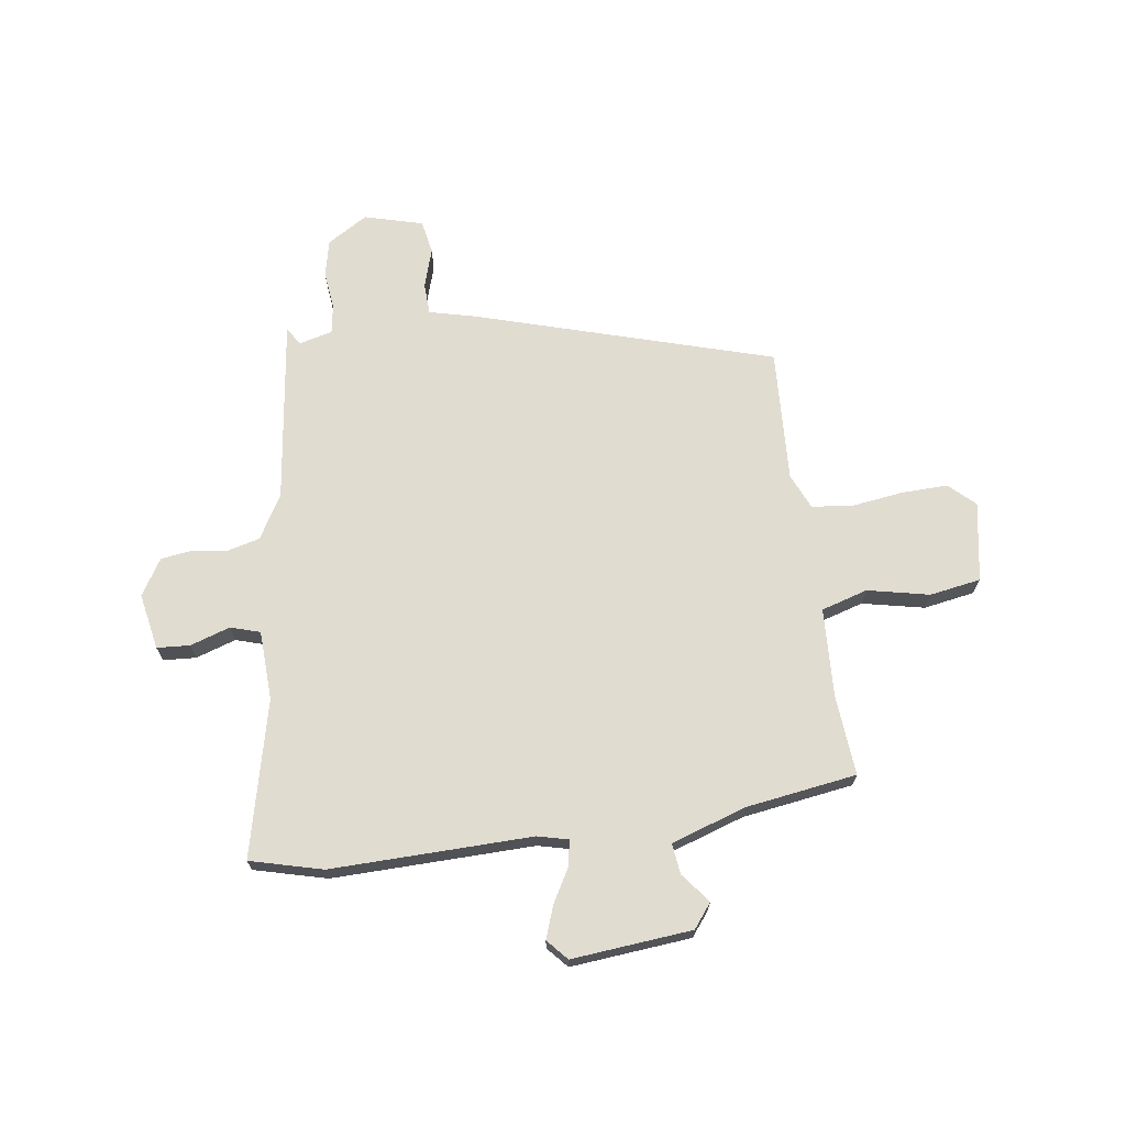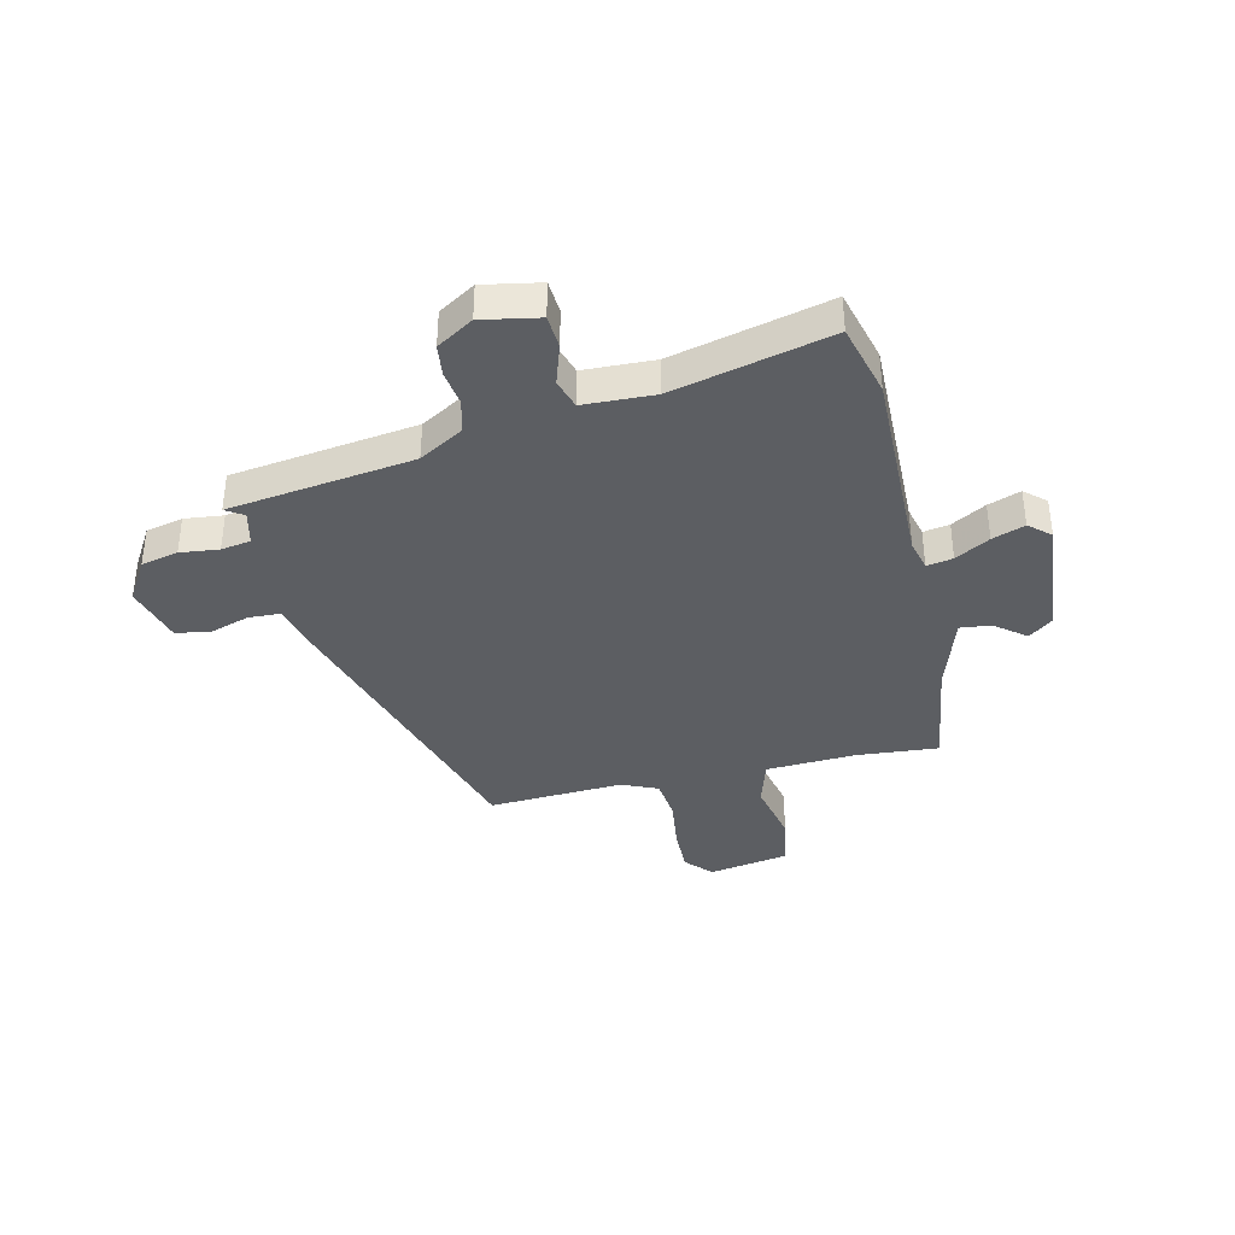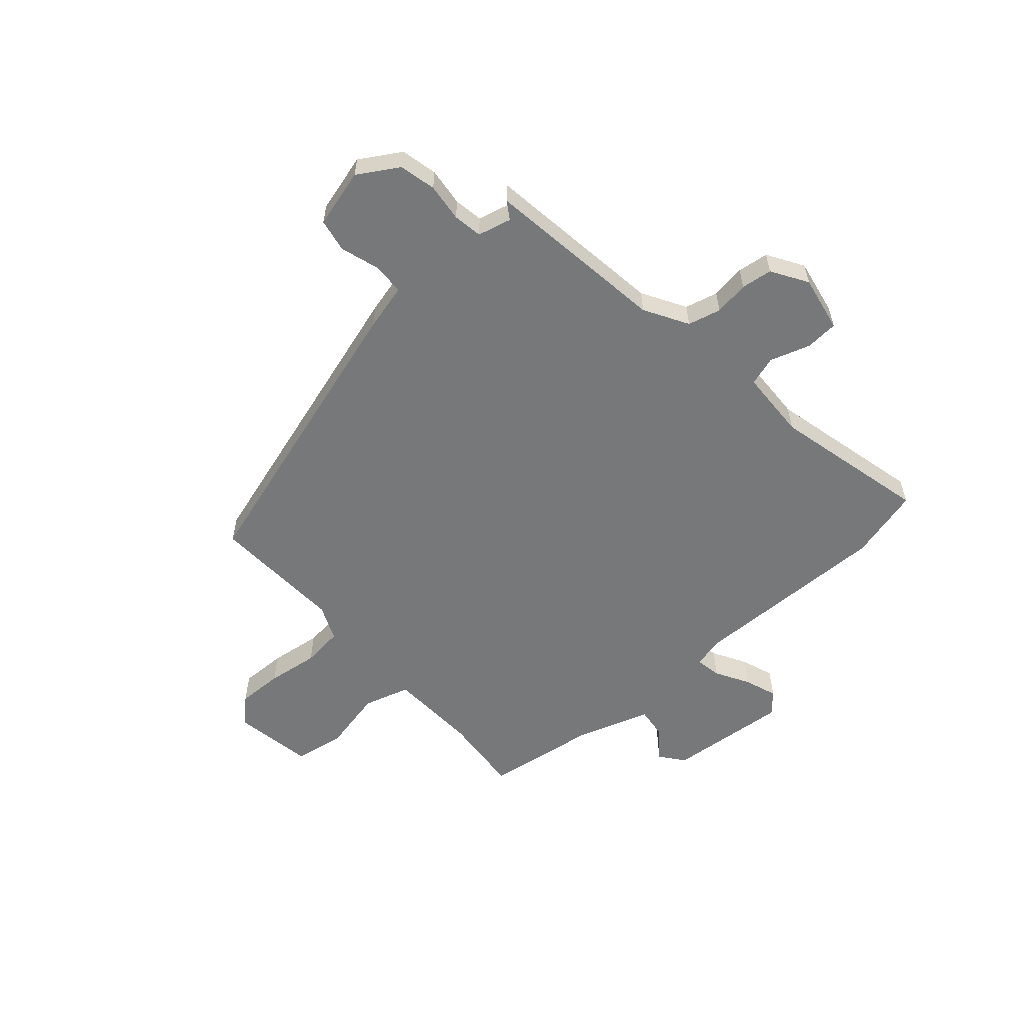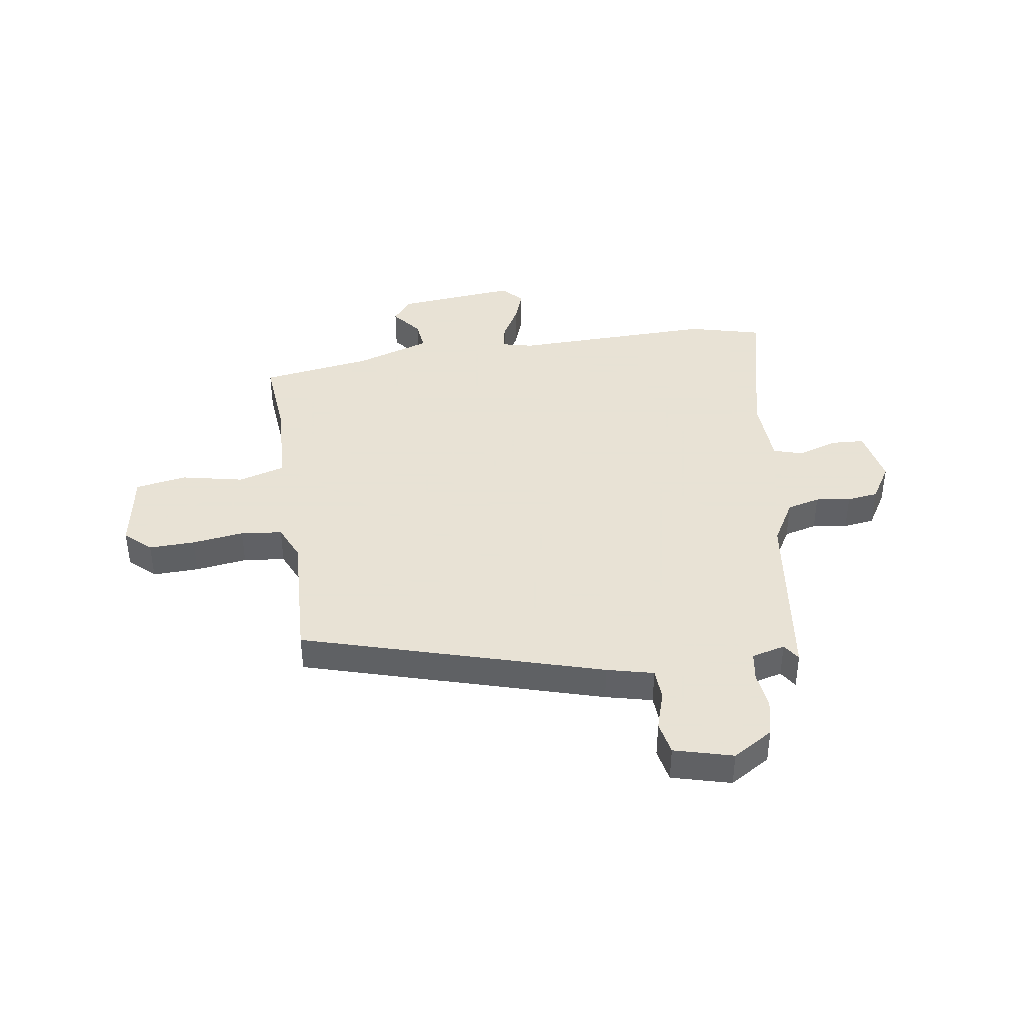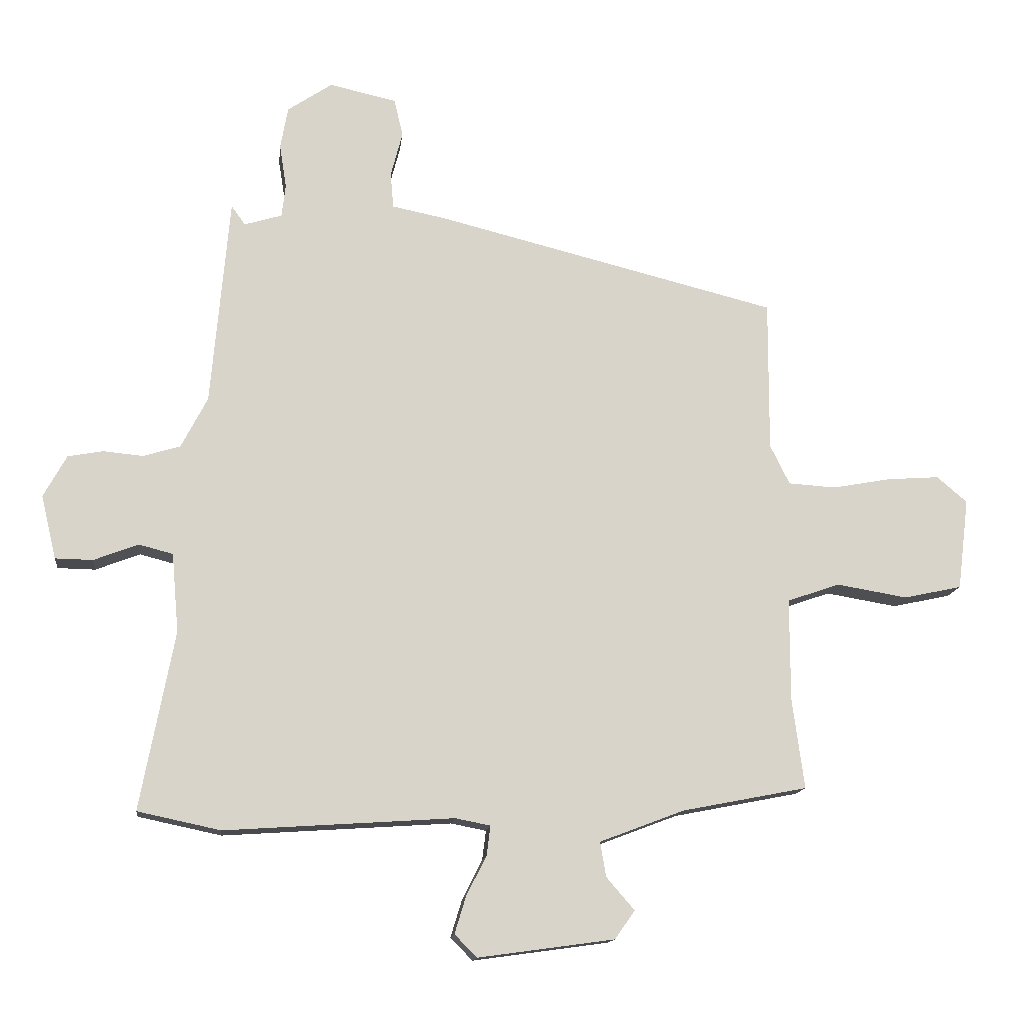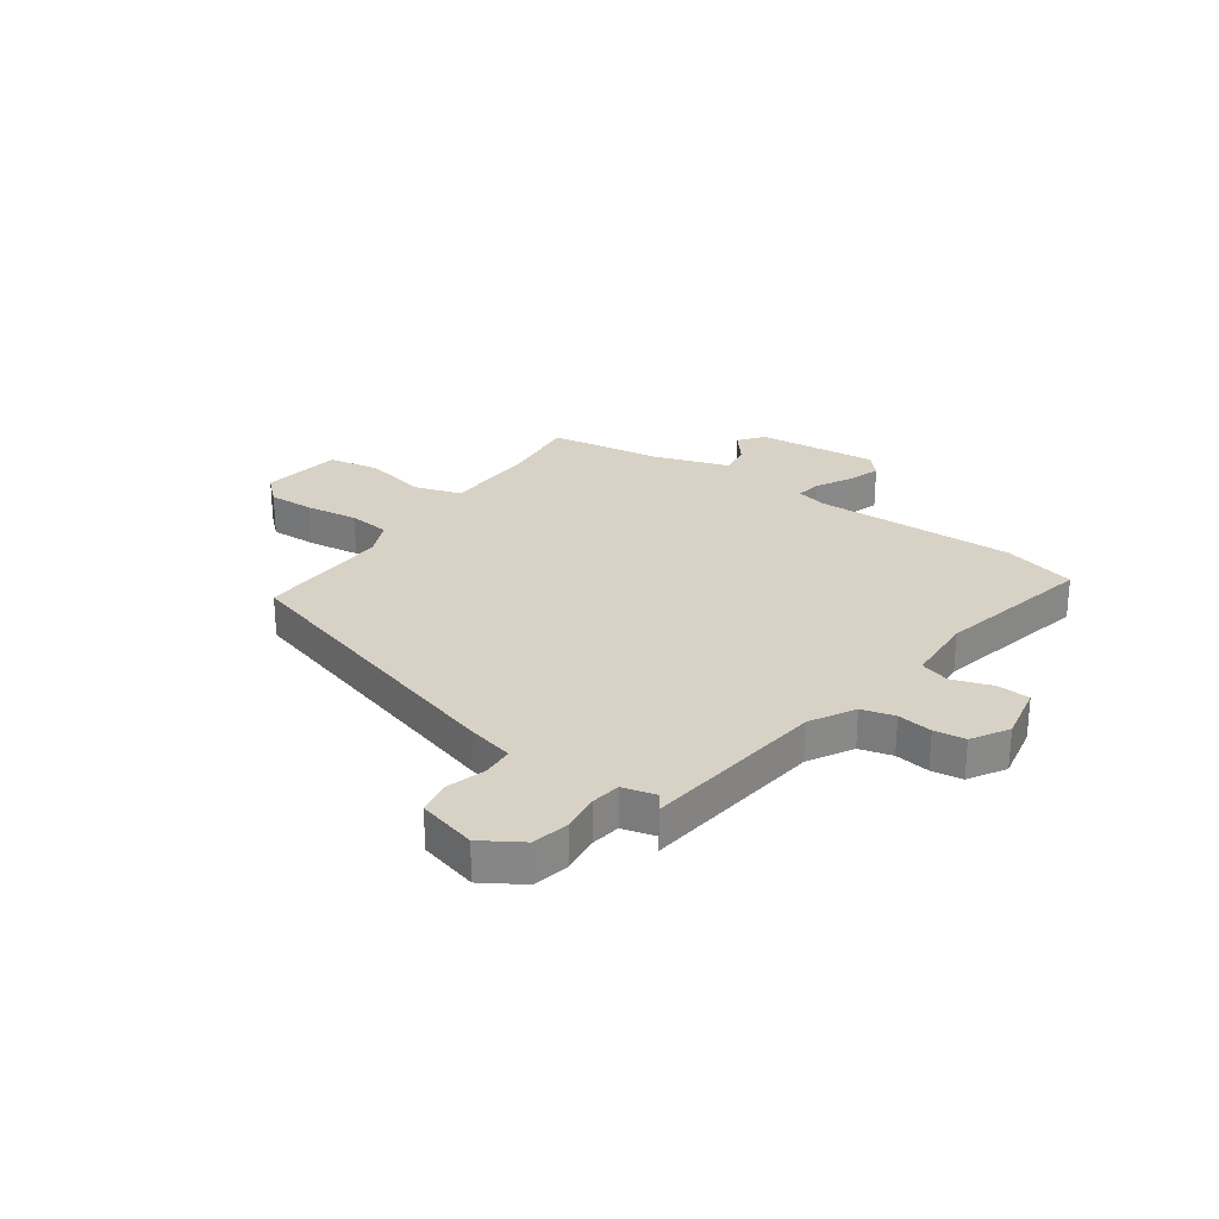
<metadata>
{"format":"obj","ext":"obj","renderer":"f3d","projection":"perspective","resolution":1024,"background":"white","views":[{"elev":69.4,"azim":174.6,"up":"+Y"},{"elev":-37.8,"azim":105.9,"up":"+Y"},{"elev":-57.4,"azim":44.1,"up":"+Y"},{"elev":40.6,"azim":-6.1,"up":"+Y"},{"elev":-14.0,"azim":173.5,"up":"+Z"},{"elev":27.4,"azim":37.4,"up":"+Y"}]}
</metadata>
<code>
v -0.507 0.07 -0.437
v -0.488 0.07 -0.294
v -0.488 0.07 -0.131
v -0.571 0.07 -0.102
v -0.684 0.07 -0.121
v -0.776 0.07 -0.101
v -0.794 0.07 0.044
v -0.746 0.07 0.085
v -0.663 0.07 0.079
v -0.57 0.07 0.062
v -0.495 0.07 0.067
v -0.464 0.07 0.13
v -0.465 0.07 0.371
v 0.08 0.07 0.507
v 0.165 0.07 0.524
v 0.17 0.07 0.581
v 0.151 0.07 0.653
v 0.165 0.07 0.713
v 0.272 0.07 0.737
v 0.343 0.07 0.689
v 0.355 0.07 0.622
v 0.344 0.07 0.553
v 0.35 0.07 0.5
v 0.41 0.07 0.482
v 0.432 0.07 0.513
v 0.461 0.07 0.18
v 0.503 0.07 0.099
v 0.562 0.07 0.081
v 0.625 0.07 0.087
v 0.681 0.07 0.077
v 0.718 0.07 0.01
v 0.694 0.07 -0.091
v 0.634 0.07 -0.092
v 0.563 0.07 -0.065
v 0.509 0.07 -0.079
v 0.498 0.07 -0.205
v 0.552 0.07 -0.489
v 0.42 0.07 -0.517
v 0.056 0.07 -0.493
v 0 0.07 -0.504
v 0.006 0.07 -0.551
v 0.038 0.07 -0.614
v 0.056 0.07 -0.673
v 0.021 0.07 -0.709
v -0.196 0.07 -0.679
v -0.228 0.07 -0.634
v -0.183 0.07 -0.582
v -0.174 0.07 -0.527
v -0.308 0.07 -0.476
v -0.507 0 -0.437
v -0.488 0 -0.294
v -0.488 0 -0.131
v -0.571 0 -0.102
v -0.684 0 -0.121
v -0.776 0 -0.101
v -0.794 0 0.044
v -0.746 0 0.085
v -0.663 0 0.079
v -0.57 0 0.062
v -0.495 0 0.067
v -0.464 0 0.13
v -0.465 0 0.371
v 0.08 0 0.507
v 0.165 0 0.524
v 0.17 0 0.581
v 0.151 0 0.653
v 0.165 0 0.713
v 0.272 0 0.737
v 0.343 0 0.689
v 0.355 0 0.622
v 0.344 0 0.553
v 0.35 0 0.5
v 0.41 0 0.482
v 0.432 0 0.513
v 0.461 0 0.18
v 0.503 0 0.099
v 0.562 0 0.081
v 0.625 0 0.087
v 0.681 0 0.077
v 0.718 0 0.01
v 0.694 0 -0.091
v 0.634 0 -0.092
v 0.563 0 -0.065
v 0.509 0 -0.079
v 0.498 0 -0.205
v 0.552 0 -0.489
v 0.42 0 -0.517
v 0.056 0 -0.493
v 0 0 -0.504
v 0.006 0 -0.551
v 0.038 0 -0.614
v 0.056 0 -0.673
v 0.021 0 -0.709
v -0.196 0 -0.679
v -0.228 0 -0.634
v -0.183 0 -0.582
v -0.174 0 -0.527
v -0.308 0 -0.476
f 44 45 46 47
f 44 47 48
f 41 42 43 44
f 40 41 44 48
f 39 40 48 49
f 36 37 38 39
f 35 36 39 49
f 31 32 33 34
f 31 34 35
f 28 29 30 31
f 27 28 31 35
f 26 27 35 49
f 24 25 26
f 23 24 26 49
f 19 20 21 22
f 16 17 18 19
f 15 16 19 22
f 12 13 14 15
f 11 12 15 22
f 7 8 9 10
f 7 10 11
f 4 5 6 7
f 3 4 7 11
f 23 49 1 2
f 3 11 22 23
f 2 3 23
f 96 95 94 93
f 97 96 93
f 93 92 91 90
f 97 93 90 89
f 98 97 89 88
f 88 87 86 85
f 98 88 85 84
f 83 82 81 80
f 84 83 80
f 80 79 78 77
f 84 80 77 76
f 98 84 76 75
f 75 74 73
f 98 75 73 72
f 71 70 69 68
f 68 67 66 65
f 71 68 65 64
f 64 63 62 61
f 71 64 61 60
f 59 58 57 56
f 60 59 56
f 56 55 54 53
f 60 56 53 52
f 51 50 98 72
f 72 71 60 52
f 72 52 51
f 1 50 51 2
f 2 51 52 3
f 3 52 53 4
f 4 53 54 5
f 5 54 55 6
f 6 55 56 7
f 7 56 57 8
f 8 57 58 9
f 9 58 59 10
f 10 59 60 11
f 11 60 61 12
f 12 61 62 13
f 13 62 63 14
f 14 63 64 15
f 15 64 65 16
f 16 65 66 17
f 17 66 67 18
f 18 67 68 19
f 19 68 69 20
f 20 69 70 21
f 21 70 71 22
f 22 71 72 23
f 23 72 73 24
f 24 73 74 25
f 25 74 75 26
f 26 75 76 27
f 27 76 77 28
f 28 77 78 29
f 29 78 79 30
f 30 79 80 31
f 31 80 81 32
f 32 81 82 33
f 33 82 83 34
f 34 83 84 35
f 35 84 85 36
f 36 85 86 37
f 37 86 87 38
f 38 87 88 39
f 39 88 89 40
f 40 89 90 41
f 41 90 91 42
f 42 91 92 43
f 43 92 93 44
f 44 93 94 45
f 45 94 95 46
f 46 95 96 47
f 47 96 97 48
f 48 97 98 49
f 49 98 50 1

</code>
